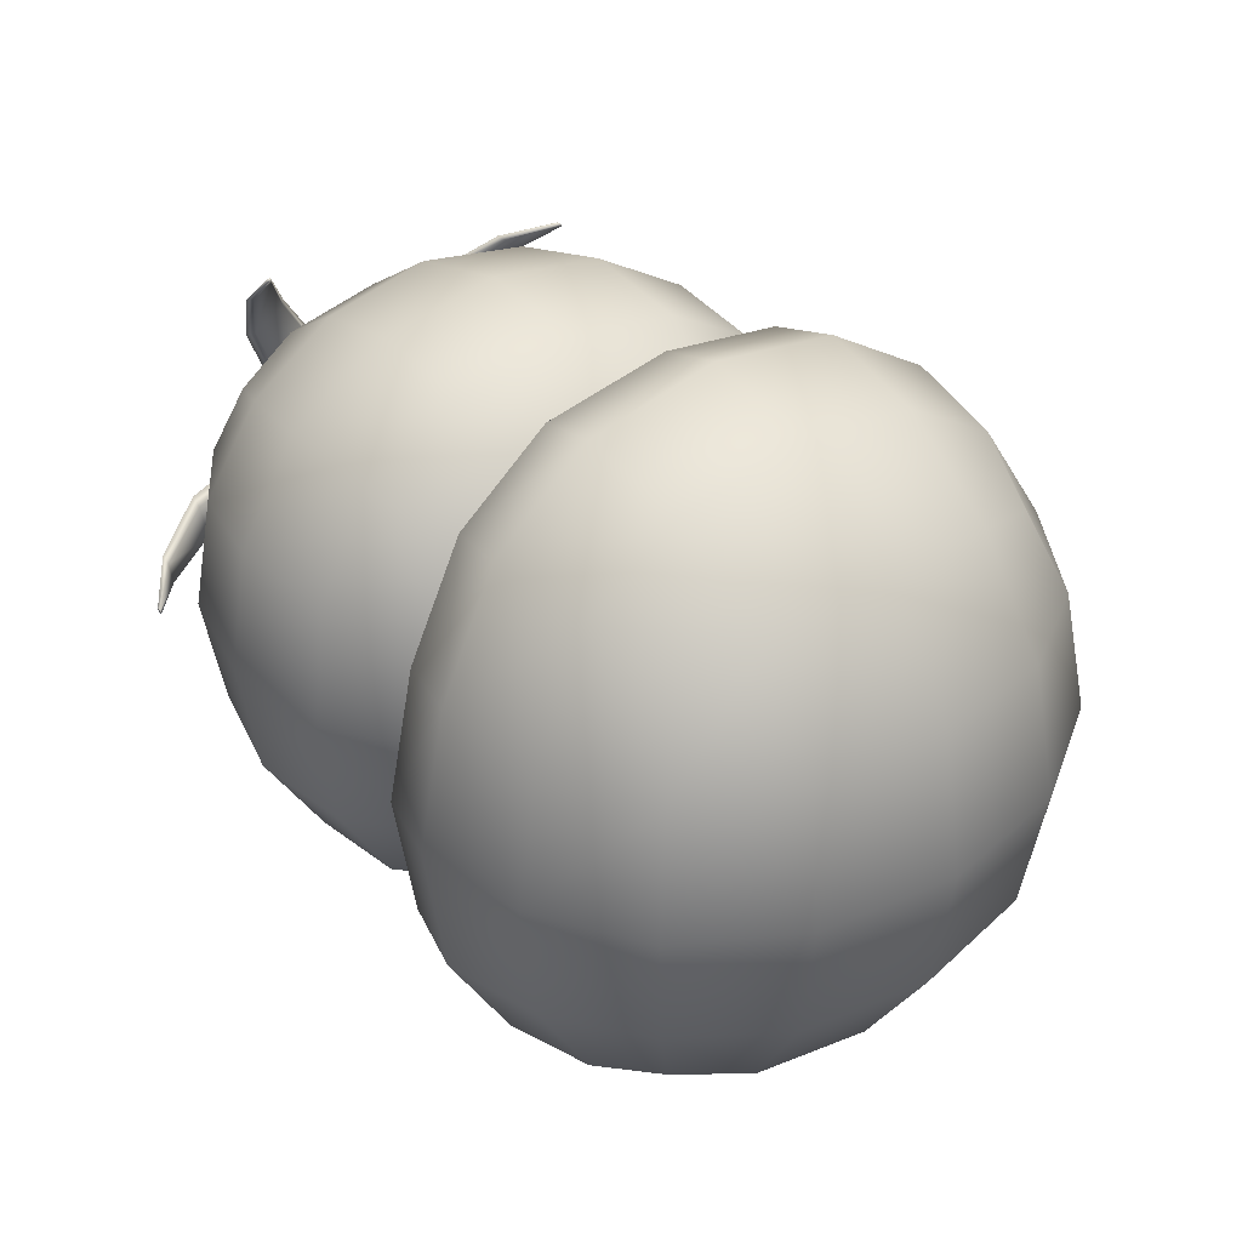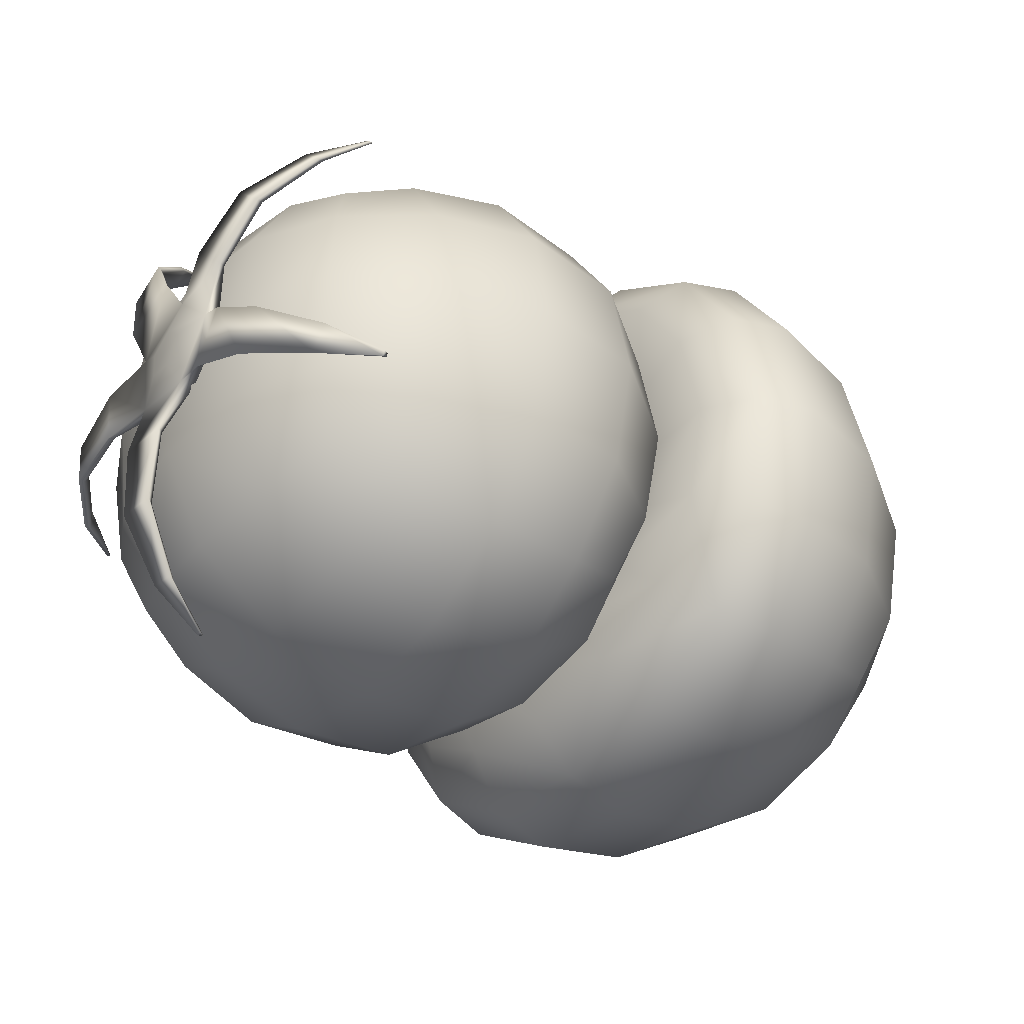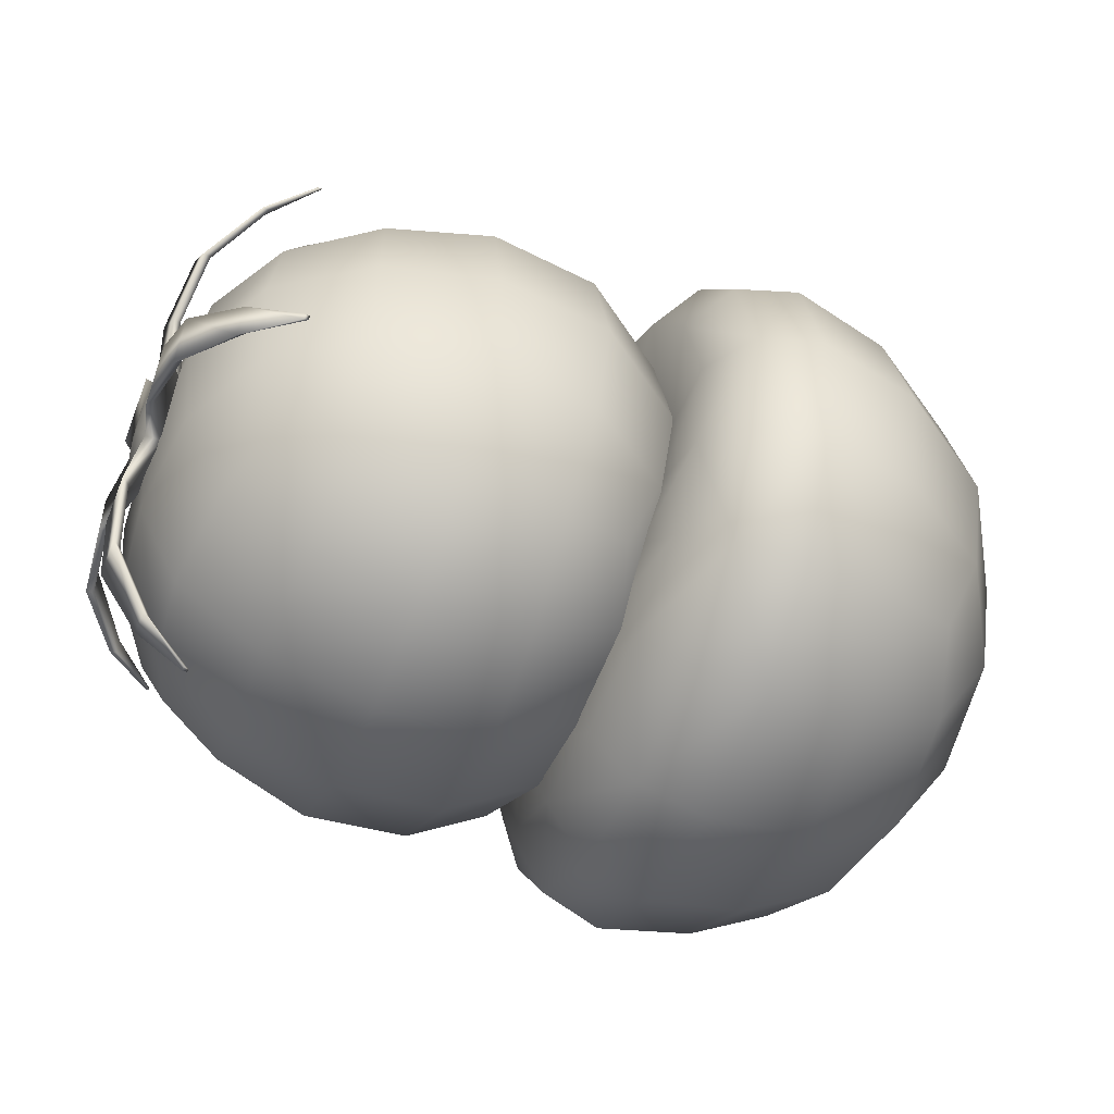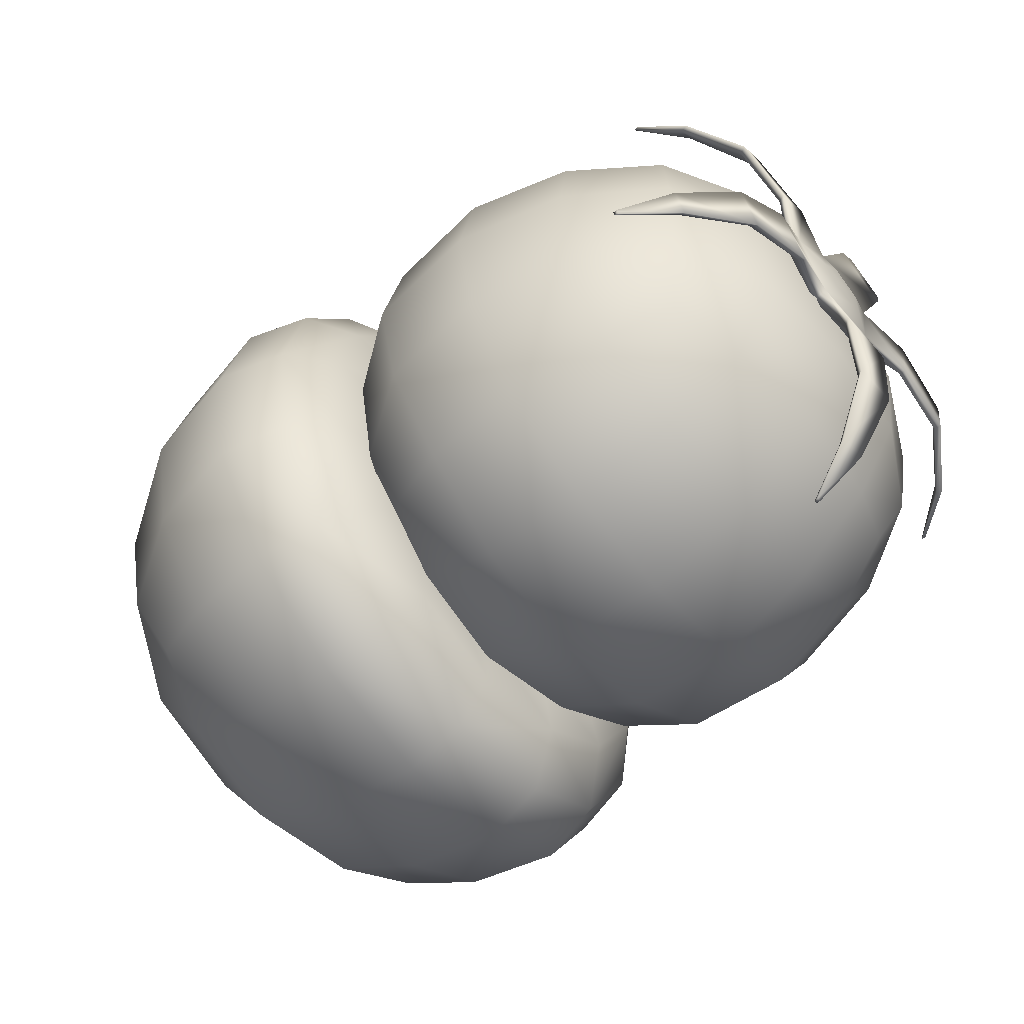
<metadata>
{"format":"obj","ext":"obj","renderer":"f3d","projection":"perspective","resolution":1024,"background":"white","views":[{"elev":35.2,"azim":-128.4,"up":"+Y"},{"elev":-38.7,"azim":142.4,"up":"+Z"},{"elev":-54.2,"azim":157.8,"up":"+Z"},{"elev":-59.0,"azim":39.9,"up":"+Y"}]}
</metadata>
<code>
g default
v 0.01526 -0.4976 -0.4915
v 0.01531 0.4477 -0.4914
v 0.9038 -0.4674 -0.4613
v 0.9041 0.4178 -0.4615
v 0.9038 -0.4674 0.4236
v 0.9037 0.4175 0.4236
v 0.01523 -0.4976 0.4539
v 0.0152 0.4478 0.4539
v -0.08205 -0.02492 -0.5862
v 0.9947 -0.02493 -0.5571
v 0.9949 -0.02491 0.5196
v -0.08233 -0.0249 0.5488
v 0.4749 -0.5918 -0.5857
v 0.4751 0.5426 -0.5863
v 0.9951 -0.5635 -0.01883
v 0.9947 0.5134 -0.01881
v 0.4749 -0.5921 0.5483
v 0.4749 0.542 0.5482
v -0.0821 -0.5924 -0.01879
v -0.08203 0.5425 -0.0188
v 0.4728 -0.02492 -0.7954
v 1.136 -0.02494 -0.0188
v 0.4729 -0.02492 0.7582
v -0.2756 -0.02492 -0.01881
v 0.473 0.7526 -0.01877
v 0.4728 -0.8018 -0.01881
v -0.0497 -0.3018 -0.5543
v -0.04985 0.2519 -0.5545
v 0.9654 -0.2868 -0.5248
v 0.9656 0.237 -0.525
v 0.9651 -0.2867 0.487
v 0.9656 0.237 0.4875
v -0.04993 -0.3019 0.5169
v -0.05004 0.2521 0.517
v 0.2043 -0.5742 -0.5681
v 0.7282 -0.54 -0.5338
v 0.2042 0.5246 -0.5684
v 0.7283 0.4903 -0.5341
v 0.9653 -0.5309 -0.2806
v 0.9653 -0.5309 0.243
v 0.9655 0.4812 -0.2807
v 0.9655 0.4812 0.2431
v 0.7284 -0.5402 0.4965
v 0.2043 -0.5741 0.5303
v 0.7283 0.4903 0.4964
v 0.2042 0.5244 0.5306
v -0.04979 -0.5606 0.2581
v -0.04946 -0.5603 -0.2956
v -0.04985 0.5107 0.2581
v -0.04955 0.5105 -0.2956
v 0.1697 -0.02495 -0.766
v 0.4738 0.2844 -0.7438
v 0.7596 -0.02497 -0.72
v 0.4738 -0.3343 -0.7438
v 1.115 -0.02498 -0.312
v 1.115 0.2682 -0.0188
v 1.115 -0.02492 0.2744
v 1.115 -0.3181 -0.0188
v 0.7598 -0.02493 0.6828
v 0.4738 0.2844 0.7062
v 0.1698 -0.02495 0.728
v 0.4739 -0.3346 0.7071
v -0.2271 -0.02495 0.2794
v -0.2272 0.2733 -0.01881
v -0.2273 -0.02489 -0.3171
v -0.227 -0.3231 -0.01882
v 0.1697 0.7224 -0.01881
v 0.4739 0.7003 0.2906
v 0.7597 0.6764 -0.01878
v 0.4738 0.7003 -0.3282
v 0.1696 -0.7722 -0.01884
v 0.4738 -0.75 -0.3282
v 0.7597 -0.7265 -0.01883
v 0.4738 -0.7502 0.2906
v 0.1857 0.2777 -0.7166
v 0.745 0.2591 -0.6734
v 0.745 -0.3089 -0.6733
v 0.1859 -0.3275 -0.7162
v 1.086 0.2533 -0.2971
v 1.086 0.2532 0.2593
v 1.086 -0.3032 0.2594
v 1.086 -0.3032 -0.2971
v 0.7452 0.2592 0.6361
v 0.1859 0.2776 0.6787
v 0.1859 -0.3275 0.6788
v 0.7451 -0.309 0.6361
v -0.1826 0.2604 0.2665
v -0.1829 0.2605 -0.3042
v -0.1824 -0.3102 -0.3041
v -0.1829 -0.3104 0.2666
v 0.1859 0.6724 0.2837
v 0.7452 0.63 0.2652
v 0.7449 0.6294 -0.3027
v 0.1858 0.6727 -0.3214
v 0.1858 -0.7225 -0.3214
v 0.745 -0.6795 -0.3028
v 0.7451 -0.6797 0.2652
v 0.1859 -0.7223 0.2837
v 1.11 0.07161 -0.1426
v 1.106 0.1544 0.008691
v 1.11 0.03327 0.131
v 1.11 -0.1206 0.05543
v 1.108 -0.09607 -0.1142
v 1.157 0.08021 -0.1586
v 1.155 0.1719 0.01157
v 1.157 0.03681 0.149
v 1.158 -0.1367 0.06488
v 1.155 -0.1083 -0.1258
v 1.091 0.005388 -0.01528
v 0.9095 0.6694 -0.3642
v 0.9098 0.6744 -0.3551
v 0.9206 0.6751 -0.3538
v 0.9203 0.6688 -0.3657
v 0.908 0.5502 0.5056
v 0.9082 0.5425 0.5139
v 0.9191 0.5413 0.515
v 0.9189 0.551 0.5042
v 0.9072 -0.3132 0.6635
v 0.9075 -0.3232 0.659
v 0.9178 -0.3232 0.6569
v 0.9178 -0.3111 0.6628
v 0.9089 -0.7301 -0.1128
v 0.9087 -0.7288 -0.1225
v 0.9193 -0.7292 -0.1221
v 0.9196 -0.7306 -0.1107
v 0.9091 -0.1264 -0.7453
v 0.9091 -0.1155 -0.7472
v 0.9202 -0.1123 -0.7478
v 0.9204 -0.1265 -0.7455
v 1.047 0.4383 0.4651
v 1.026 0.4474 0.455
v 1.023 0.4893 0.4096
v 1.042 0.4947 0.403
v 1.16 0.2996 0.3615
v 1.137 0.3128 0.3465
v 1.131 0.3769 0.276
v 1.151 0.3859 0.2664
v 1.183 0.1496 0.24
v 1.161 0.1631 0.2224
v 1.154 0.247 0.1301
v 1.174 0.2588 0.12
v 1.044 -0.2399 0.5791
v 1.044 -0.3091 0.5453
v 1.024 -0.3006 0.5509
v 1.024 -0.2462 0.5772
v 1.155 -0.1448 0.4362
v 1.155 -0.2582 0.3802
v 1.134 -0.2447 0.3882
v 1.134 -0.156 0.432
v 1.179 -0.03785 0.2739
v 1.18 -0.1954 0.1962
v 1.16 -0.1767 0.205
v 1.159 -0.04996 0.2675
v 1.047 -0.6337 -0.06441
v 1.047 -0.6227 -0.144
v 1.027 -0.623 -0.139
v 1.027 -0.6322 -0.07539
v 1.161 -0.4706 -0.0176
v 1.16 -0.4521 -0.1464
v 1.139 -0.4532 -0.1381
v 1.14 -0.4683 -0.03304
v 1.182 -0.2811 0.03009
v 1.182 -0.257 -0.1391
v 1.161 -0.2572 -0.1276
v 1.163 -0.2771 0.01281
v 1.049 0.597 -0.2774
v 1.029 0.593 -0.2856
v 1.029 0.5653 -0.3372
v 1.049 0.5591 -0.349
v 1.161 0.4536 -0.1781
v 1.141 0.4476 -0.1908
v 1.142 0.4023 -0.2771
v 1.162 0.3929 -0.2935
v 1.183 0.2901 -0.06973
v 1.165 0.2806 -0.0838
v 1.165 0.2194 -0.1998
v 1.184 0.2115 -0.2186
v 1.047 -0.06309 -0.6526
v 1.027 -0.07984 -0.6501
v 1.027 -0.1382 -0.6398
v 1.047 -0.1432 -0.6391
v 1.161 -0.00934 -0.4907
v 1.139 -0.0316 -0.4867
v 1.139 -0.1287 -0.4702
v 1.159 -0.1397 -0.4681
v 1.181 0.04424 -0.303
v 1.161 0.01939 -0.2973
v 1.16 -0.1132 -0.2743
v 1.179 -0.1279 -0.2733
v 1.177 0.000611 -0.01772
v 1.175 0.01094 0.05678
v 1.177 0.07074 0.00187
v 1.177 0.03018 -0.07642
v 1.172 -0.05048 -0.05685
v 1.173 -0.05703 0.02099
v -0.8009 0.5341 -0.5245
v -0.8015 -0.5194 -0.522
v -0.774 0.5341 0.4942
v -0.7695 -0.5203 0.5112
v -0.9158 0.004549 -0.642
v -0.883 0.004569 0.6238
v -0.3577 0.6516 -0.631
v -0.3597 -0.6399 -0.6254
v -0.897 0.6502 -0.02141
v -0.896 -0.6201 -0.01405
v -0.3179 0.6514 0.6021
v -0.3136 -0.6403 0.6189
v -0.3737 0.004371 -0.8529
v -1.139 0.00625 -0.01556
v -0.3125 0.004368 0.8573
v -0.3374 -0.8649 -0.02465
v -0.3368 0.8959 -0.02959
v -0.8802 0.3188 -0.5971
v -0.8767 -0.3079 -0.6033
v -0.8477 0.3188 0.5767
v -0.8448 -0.3087 0.5899
v -0.1869 0.6172 -0.5963
v -0.6069 0.612 -0.5936
v -0.1889 -0.6051 -0.5906
v -0.6082 -0.5987 -0.5887
v -0.8663 0.6118 -0.3266
v -0.8536 0.6113 0.2837
v -0.8684 -0.5884 -0.3187
v -0.8501 -0.5887 0.2974
v -0.5714 0.6114 0.5674
v -0.1498 0.6173 0.5646
v -0.5674 -0.5999 0.5847
v -0.1456 -0.6049 0.5818
v -0.1889 0.004366 -0.8052
v -0.369 -0.3491 -0.7979
v -0.652 0.004364 -0.8006
v -0.3744 0.3581 -0.784
v -1.086 0.005457 -0.3629
v -1.077 -0.3373 -0.01236
v -1.072 0.005472 0.3325
v -1.079 0.3573 -0.02044
v -0.5994 0.004363 0.8028
v -0.3116 -0.3495 0.8015
v -0.1325 0.00437 0.8037
v -0.3145 0.3582 0.7899
v -0.1755 -0.8174 -0.02627
v -0.3236 -0.8122 0.3256
v -0.6178 -0.8013 -0.01877
v -0.3467 -0.8116 -0.3602
v -0.1753 0.8489 -0.03235
v -0.3417 0.8344 -0.3733
v -0.618 0.8344 -0.02458
v -0.3262 0.834 0.3153
v -0.1911 -0.3306 -0.7536
v -0.6328 -0.3302 -0.7492
v -0.6375 0.3392 -0.7362
v -0.1964 0.3393 -0.7402
v -1.03 -0.3236 -0.3435
v -1.015 -0.3238 0.3204
v -1.017 0.3393 0.3065
v -1.03 0.3394 -0.3449
v -0.5829 -0.3302 0.7491
v -0.1378 -0.3303 0.7527
v -0.1411 0.3395 0.7395
v -0.586 0.3394 0.7388
v -0.1587 -0.7665 0.3045
v -0.5922 -0.7532 0.3125
v -0.6138 -0.7528 -0.3378
v -0.1797 -0.7672 -0.3415
v -0.1746 0.7908 -0.3557
v -0.6092 0.7765 -0.3502
v -0.595 0.7762 0.3013
v -0.1606 0.7907 0.2939
v -0.06116 0.007647 -0.04494
v -0.02678 0.2186 0.4397
v -0.03942 0.2879 0.6129
v -0.05223 0.5217 0.469
v -0.0419 0.3908 0.3312
v -0.06863 0.6666 0.2417
v -0.06366 0.497 0.1615
v -0.08518 0.7155 -0.03351
v -0.079 0.5346 -0.04382
v -0.07584 0.6661 -0.3033
v -0.06203 0.4973 -0.2444
v -0.07548 0.5206 -0.5024
v -0.04387 0.3897 -0.3931
v -0.07103 0.2875 -0.6229
v -0.02927 0.2167 -0.4802
v -0.06251 0.00435 -0.6726
v -0.02284 0.004413 -0.5131
v -0.0685 -0.2782 -0.6288
v -0.02802 -0.2072 -0.4785
v -0.07574 -0.5072 -0.4941
v -0.04505 -0.3756 -0.3814
v -0.08082 -0.641 -0.2879
v -0.06465 -0.4741 -0.2298
v -0.08504 -0.6836 -0.02496
v -0.08068 -0.5071 -0.03353
v -0.06393 -0.6421 0.2544
v -0.06096 -0.4759 0.1772
v -0.04638 -0.5084 0.4871
v -0.03747 -0.3784 0.3498
v -0.03458 -0.2788 0.6272
v -0.02281 -0.2091 0.4511
v -0.02789 0.004383 0.6677
v -0.01811 0.004379 0.4812
g FoodMediumRLowerLeg
f 28 2 37 75
f 37 14 52 75
f 52 21 51 75
f 51 9 28 75
f 38 4 30 76
f 30 10 53 76
f 53 21 52 76
f 52 14 38 76
f 29 3 36 77
f 36 13 54 77
f 54 21 53 77
f 53 10 29 77
f 35 1 27 78
f 27 9 51 78
f 51 21 54 78
f 54 13 35 78
f 30 4 41 79
f 41 16 56 79
f 56 22 55 79
f 55 10 30 79
f 42 6 32 80
f 32 11 57 80
f 57 22 56 80
f 56 16 42 80
f 31 5 40 81
f 40 15 58 81
f 58 22 57 81
f 57 11 31 81
f 39 3 29 82
f 29 10 55 82
f 55 22 58 82
f 58 15 39 82
f 32 6 45 83
f 45 18 60 83
f 60 23 59 83
f 59 11 32 83
f 46 8 34 84
f 34 12 61 84
f 61 23 60 84
f 60 18 46 84
f 33 7 44 85
f 44 17 62 85
f 62 23 61 85
f 61 12 33 85
f 43 5 31 86
f 31 11 59 86
f 59 23 62 86
f 62 17 43 86
f 34 8 49 87
f 49 20 64 87
f 64 24 63 87
f 63 12 34 87
f 50 2 28 88
f 28 9 65 88
f 65 24 64 88
f 64 20 50 88
f 27 1 48 89
f 48 19 66 89
f 66 24 65 89
f 65 9 27 89
f 47 7 33 90
f 33 12 63 90
f 63 24 66 90
f 66 19 47 90
f 49 8 46 91
f 46 18 68 91
f 68 25 67 91
f 67 20 49 91
f 45 6 42 92
f 42 16 69 92
f 69 25 68 92
f 68 18 45 92
f 41 4 38 93
f 38 14 70 93
f 70 25 69 93
f 69 16 41 93
f 37 2 50 94
f 50 20 67 94
f 67 25 70 94
f 70 14 37 94
f 48 1 35 95
f 35 13 72 95
f 72 26 71 95
f 71 19 48 95
f 36 3 39 96
f 39 15 73 96
f 73 26 72 96
f 72 13 36 96
f 40 5 43 97
f 43 17 74 97
f 74 26 73 97
f 73 15 40 97
f 44 7 47 98
f 47 19 71 98
f 71 26 74 98
f 74 17 44 98
f 110 111 112 113
f 114 115 116 117
f 118 119 120 121
f 122 123 124 125
f 126 127 128 129
f 100 99 109
f 101 100 109
f 102 101 109
f 103 102 109
f 99 103 109
f 104 105 192 193
f 105 106 191 192
f 106 107 195 191
f 107 108 194 195
f 108 104 193 194
f 99 100 175 176
f 100 105 174 175
f 105 104 177 174
f 104 99 176 177
f 100 101 139 140
f 101 106 138 139
f 106 105 141 138
f 105 100 140 141
f 101 102 152 153
f 102 107 151 152
f 107 106 150 151
f 106 101 153 150
f 102 103 164 165
f 103 108 163 164
f 108 107 162 163
f 107 102 165 162
f 103 99 187 188
f 99 104 186 187
f 104 108 189 186
f 108 103 188 189
f 131 130 116 115
f 132 131 115 114
f 133 132 114 117
f 130 133 117 116
f 135 134 130 131
f 136 135 131 132
f 137 136 132 133
f 134 137 133 130
f 139 138 134 135
f 140 139 135 136
f 141 140 136 137
f 138 141 137 134
f 143 142 121 120
f 144 143 120 119
f 145 144 119 118
f 142 145 118 121
f 147 146 142 143
f 148 147 143 144
f 149 148 144 145
f 146 149 145 142
f 151 150 146 147
f 152 151 147 148
f 153 152 148 149
f 150 153 149 146
f 155 154 125 124
f 156 155 124 123
f 157 156 123 122
f 154 157 122 125
f 159 158 154 155
f 160 159 155 156
f 161 160 156 157
f 158 161 157 154
f 163 162 158 159
f 164 163 159 160
f 165 164 160 161
f 162 165 161 158
f 167 166 112 111
f 168 167 111 110
f 169 168 110 113
f 166 169 113 112
f 171 170 166 167
f 172 171 167 168
f 173 172 168 169
f 170 173 169 166
f 175 174 170 171
f 176 175 171 172
f 177 176 172 173
f 174 177 173 170
f 179 178 128 127
f 180 179 127 126
f 181 180 126 129
f 178 181 129 128
f 183 182 178 179
f 184 183 179 180
f 185 184 180 181
f 182 185 181 178
f 187 186 182 183
f 188 187 183 184
f 189 188 184 185
f 186 189 185 182
f 192 191 190
f 193 192 190
f 194 193 190
f 195 194 190
f 191 195 190
f 286 288 219 249
f 219 203 230 249
f 230 208 229 249
f 229 284 286 249
f 220 197 214 250
f 214 200 231 250
f 231 208 230 250
f 230 203 220 250
f 213 196 218 251
f 218 202 232 251
f 232 208 231 251
f 231 200 213 251
f 217 280 282 252
f 282 284 229 252
f 229 208 232 252
f 232 202 217 252
f 214 197 223 253
f 223 205 234 253
f 234 209 233 253
f 233 200 214 253
f 224 199 216 254
f 216 201 235 254
f 235 209 234 254
f 234 205 224 254
f 215 198 222 255
f 222 204 236 255
f 236 209 235 255
f 235 201 215 255
f 221 196 213 256
f 213 200 233 256
f 233 209 236 256
f 236 204 221 256
f 216 199 227 257
f 227 207 238 257
f 238 210 237 257
f 237 201 216 257
f 228 296 298 258
f 298 300 239 258
f 239 210 238 258
f 238 207 228 258
f 271 272 226 259
f 226 206 240 259
f 240 210 239 259
f 239 300 271 259
f 225 198 215 260
f 215 201 237 260
f 237 210 240 260
f 240 206 225 260
f 294 296 228 261
f 228 207 242 261
f 242 211 241 261
f 241 292 294 261
f 227 199 224 262
f 224 205 243 262
f 243 211 242 262
f 242 207 227 262
f 223 197 220 263
f 220 203 244 263
f 244 211 243 263
f 243 205 223 263
f 219 288 290 264
f 290 292 241 264
f 241 211 244 264
f 244 203 219 264
f 278 280 217 265
f 217 202 246 265
f 246 212 245 265
f 245 276 278 265
f 218 196 221 266
f 221 204 247 266
f 247 212 246 266
f 246 202 218 266
f 222 198 225 267
f 225 206 248 267
f 248 212 247 267
f 247 204 222 267
f 226 272 274 268
f 274 276 245 268
f 245 212 248 268
f 248 206 226 268
f 269 273 270
f 275 273 269
f 269 277 275
f 279 277 269
f 269 281 279
f 283 281 269
f 269 285 283
f 287 285 269
f 269 289 287
f 291 289 269
f 269 293 291
f 295 293 269
f 269 297 295
f 299 297 269
f 269 301 299
f 270 301 269
f 270 271 300 301
f 271 270 273 272
f 272 273 275 274
f 274 275 277 276
f 276 277 279 278
f 278 279 281 280
f 280 281 283 282
f 282 283 285 284
f 284 285 287 286
f 286 287 289 288
f 288 289 291 290
f 290 291 293 292
f 292 293 295 294
f 294 295 297 296
f 296 297 299 298
f 298 299 301 300

</code>
